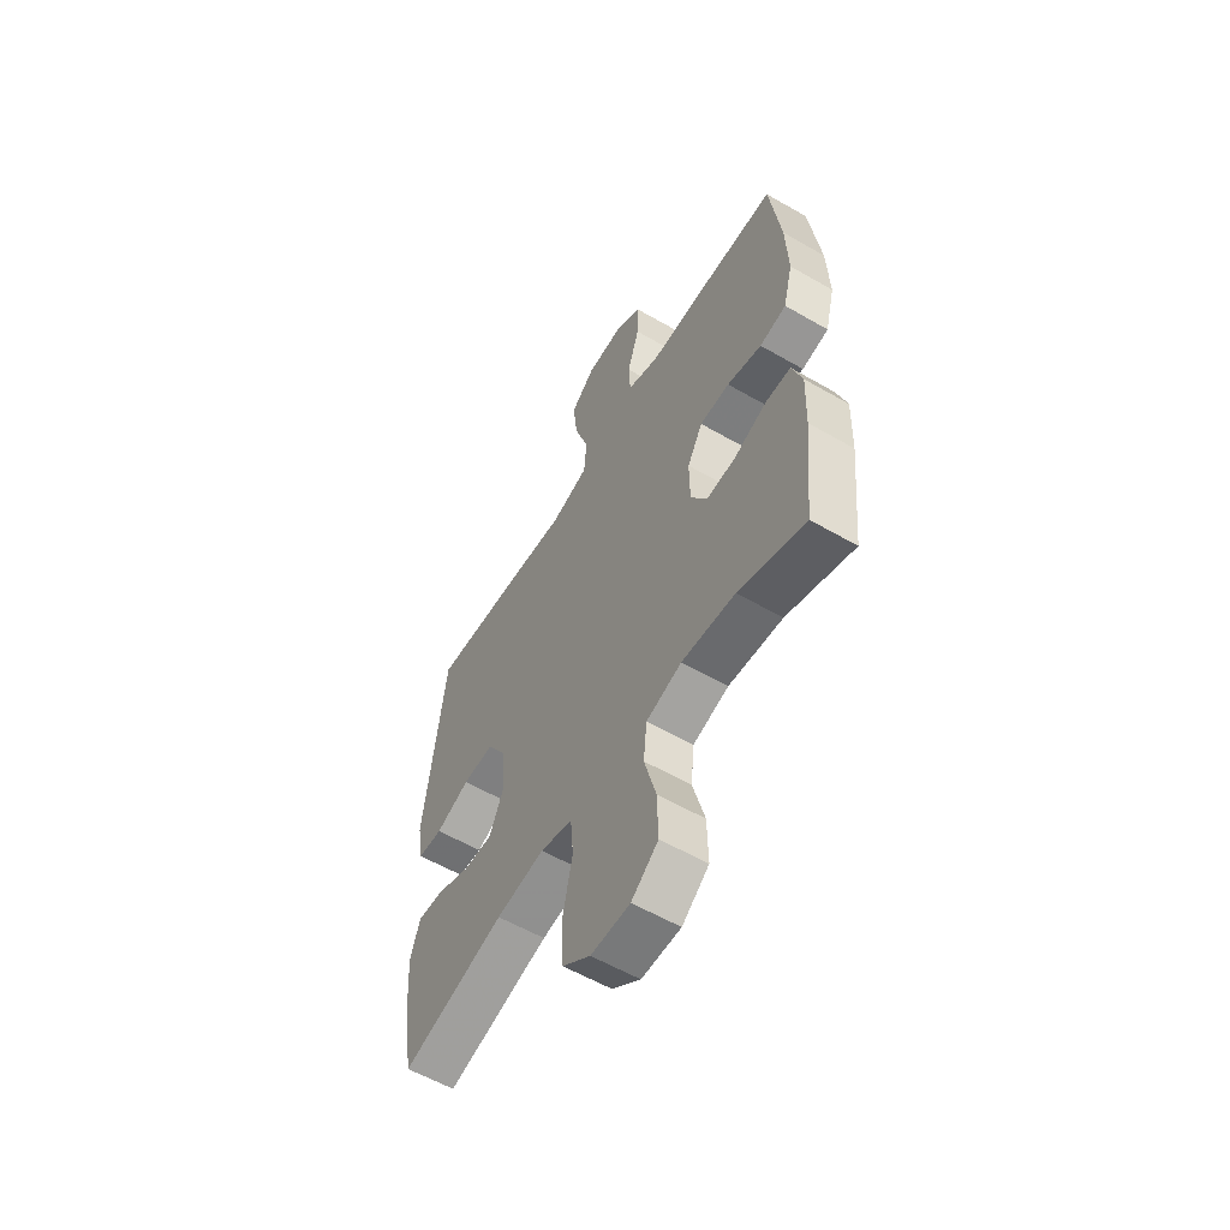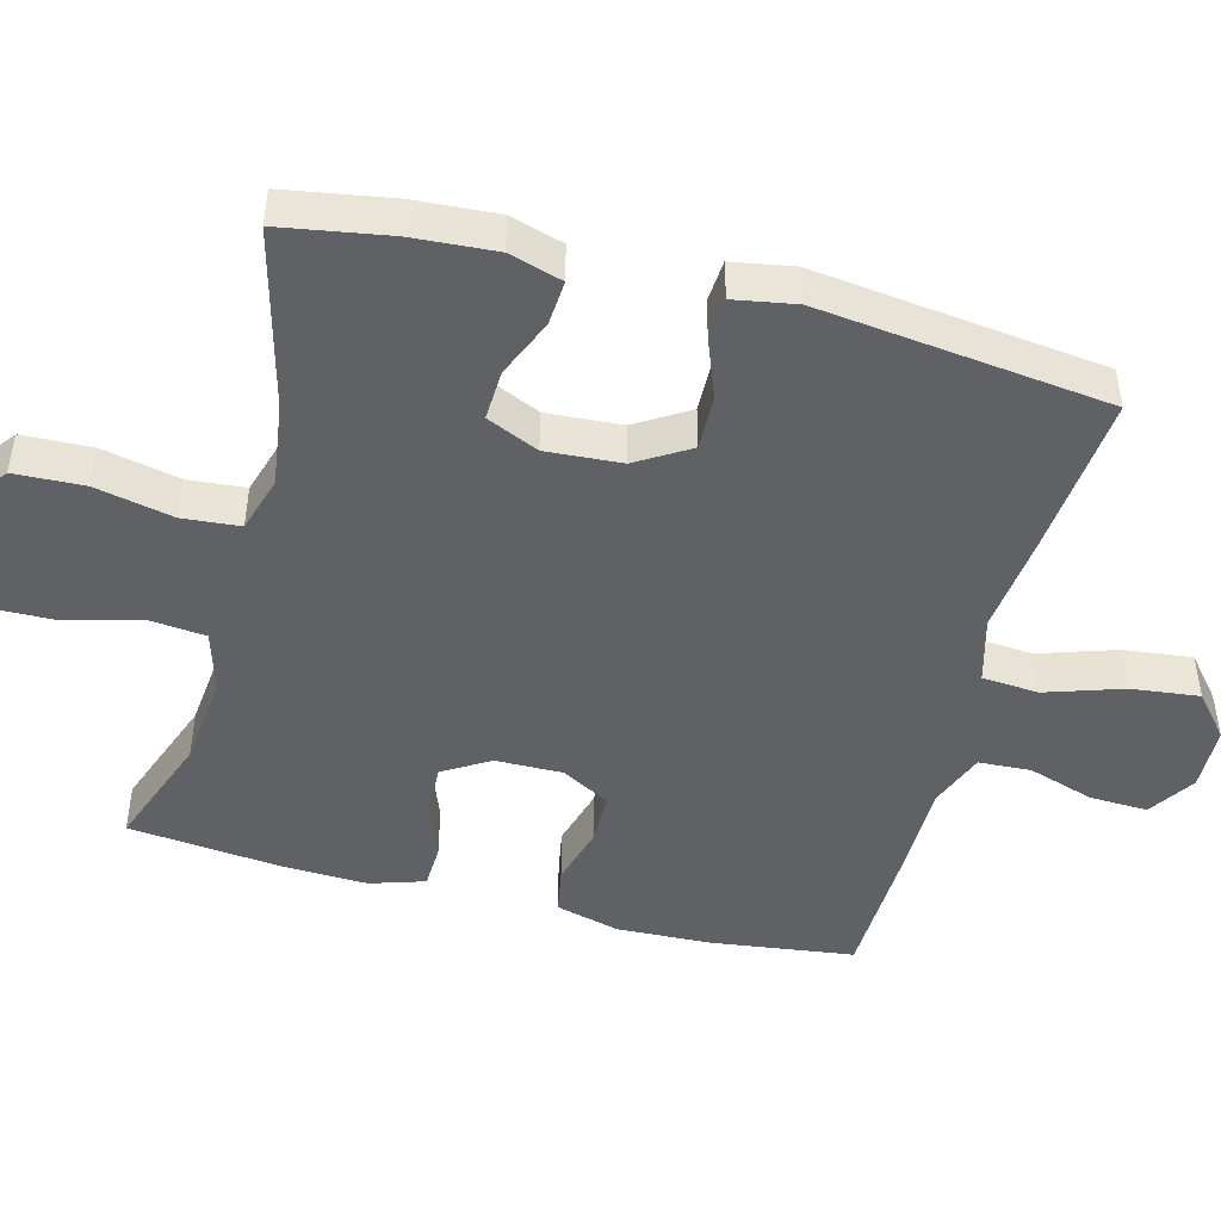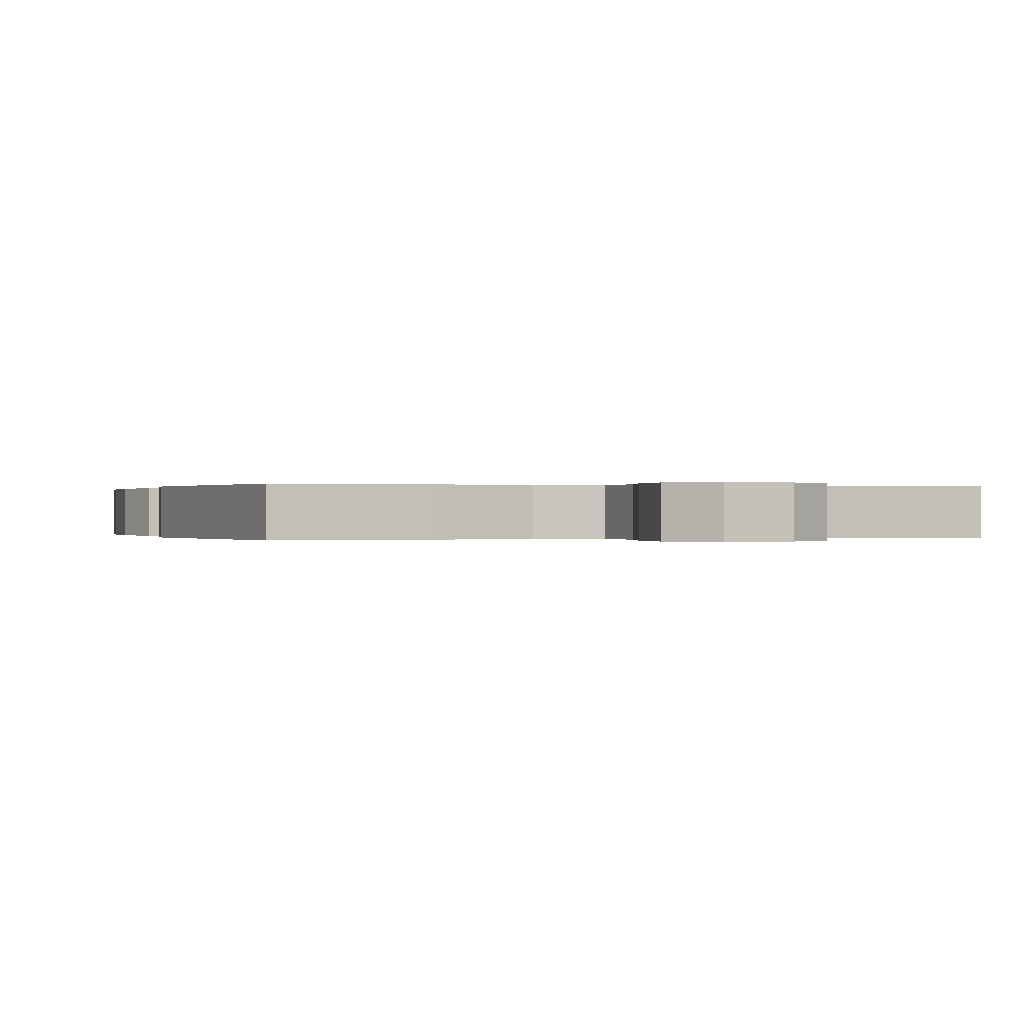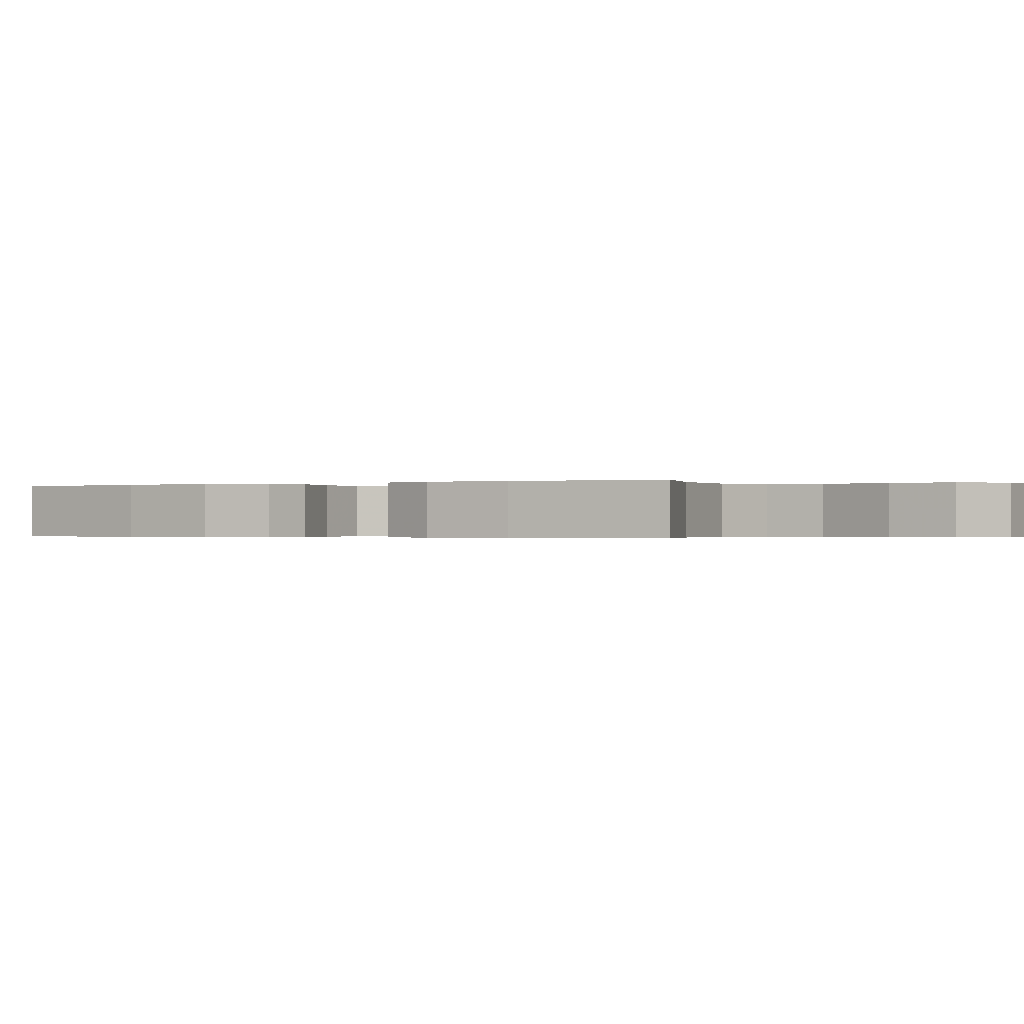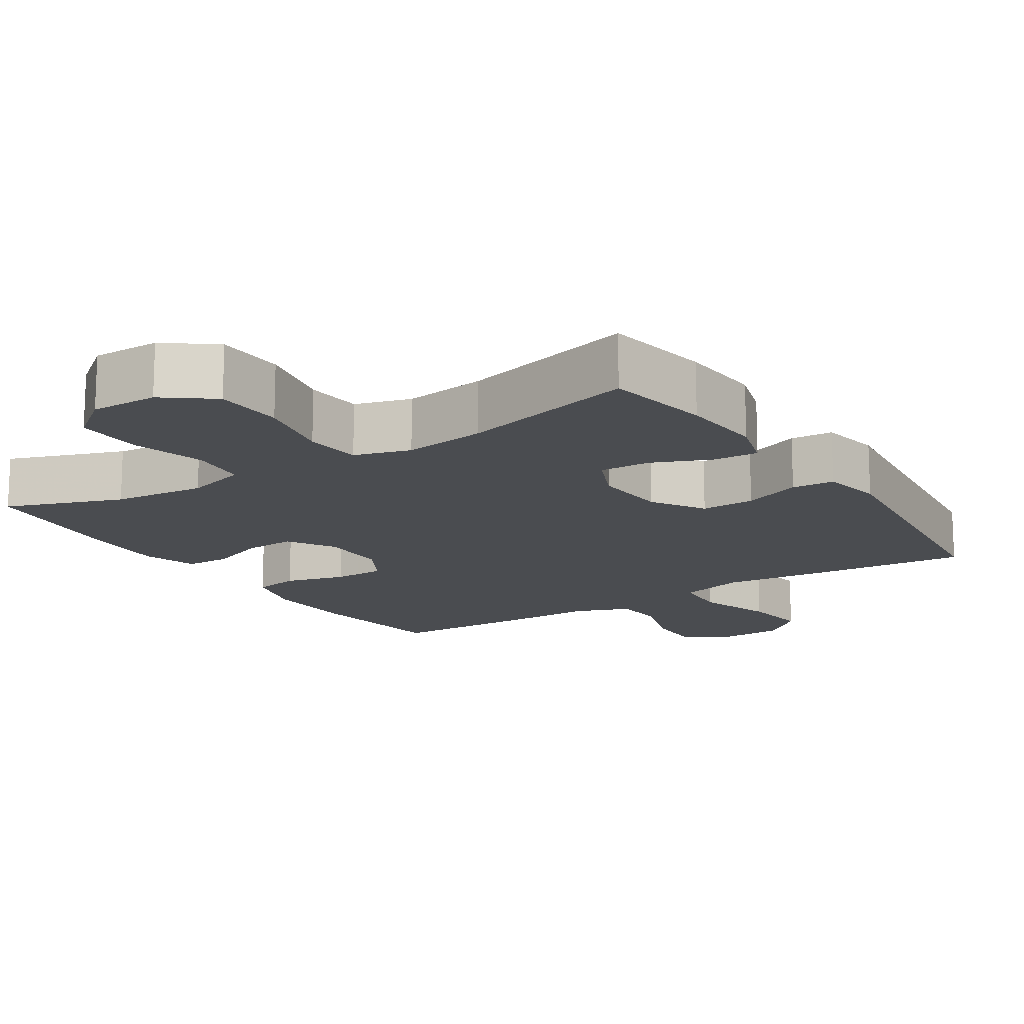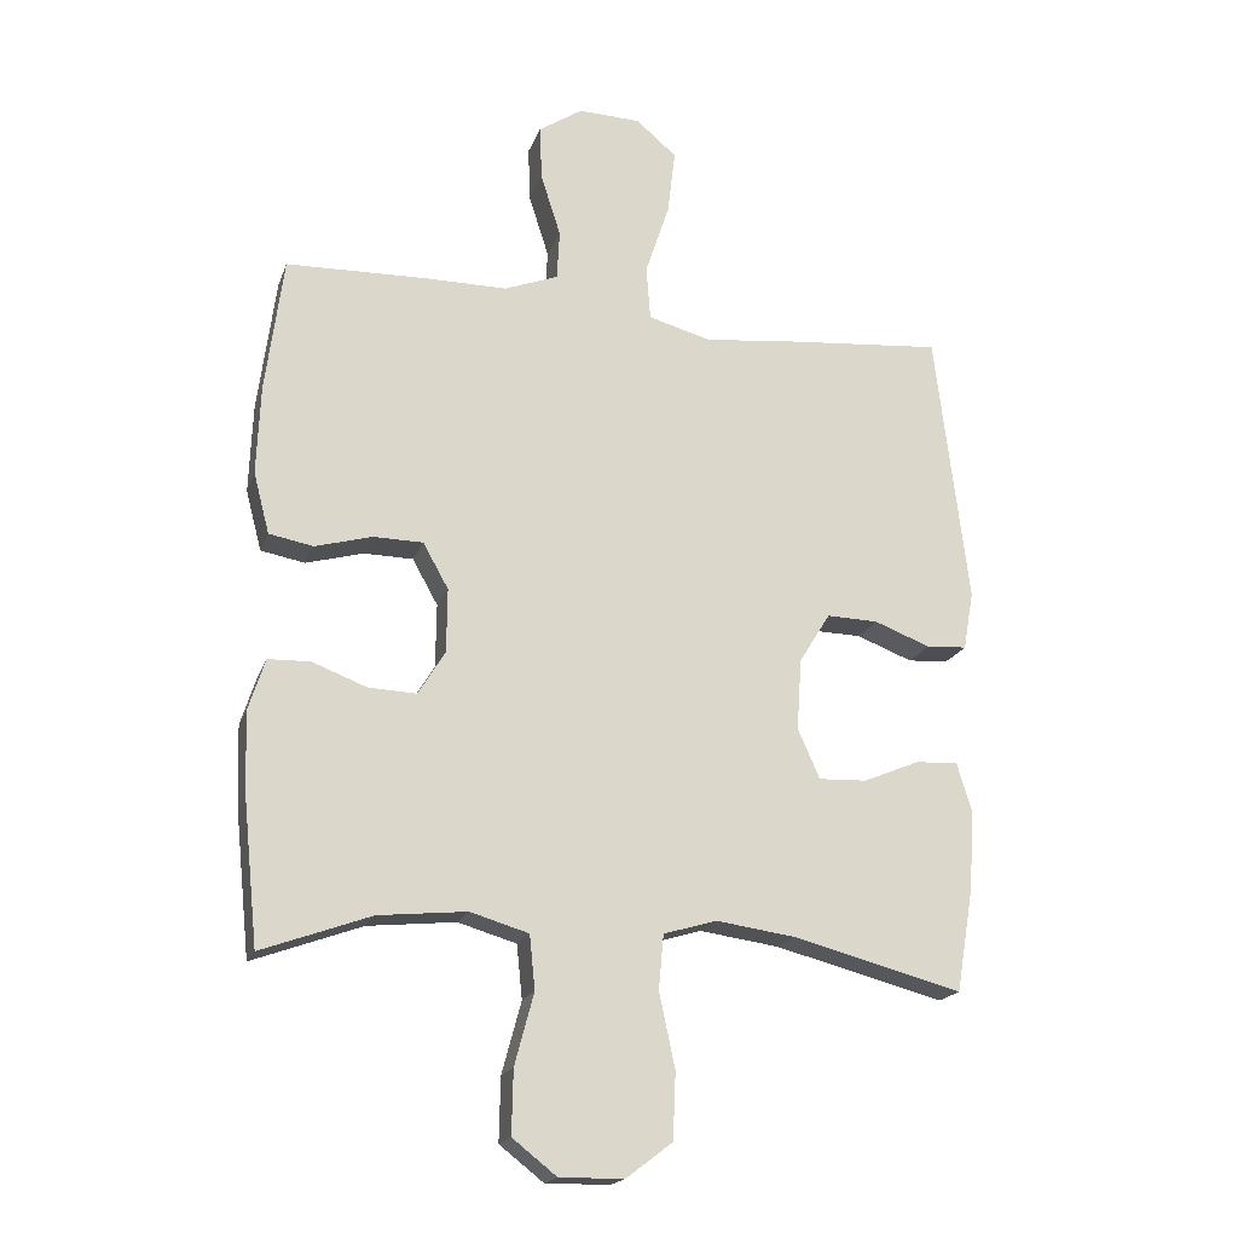
<metadata>
{"format":"obj","ext":"obj","renderer":"f3d","projection":"perspective","resolution":1024,"background":"white","views":[{"elev":-58.3,"azim":59.2,"up":"+Z"},{"elev":-46.7,"azim":-104.8,"up":"+Y"},{"elev":-0.0,"azim":-19.6,"up":"+Y"},{"elev":-0.3,"azim":120.7,"up":"+Y"},{"elev":-15.0,"azim":-147.0,"up":"+Y"},{"elev":-18.9,"azim":163.6,"up":"+Z"}]}
</metadata>
<code>
v -0.5 0.07 0.5
v -0.276 0.07 0.48
v -0.138 0.07 0.465
v -0.047 0.07 0.49
v -0.041 0.07 0.568
v -0.076 0.07 0.674
v -0.087 0.07 0.768
v -0.028 0.07 0.818
v 0.062 0.07 0.821
v 0.126 0.07 0.779
v 0.123 0.07 0.699
v 0.094 0.07 0.608
v 0.098 0.07 0.536
v 0.176 0.07 0.506
v 0.294 0.07 0.506
v 0.5 0.07 0.5
v 0.526 0.07 0.302
v 0.531 0.07 0.173
v 0.508 0.07 0.085
v 0.444 0.07 0.073
v 0.361 0.07 0.096
v 0.289 0.07 0.095
v 0.252 0.07 0.029
v 0.253 0.07 -0.064
v 0.292 0.07 -0.128
v 0.362 0.07 -0.125
v 0.441 0.07 -0.095
v 0.502 0.07 -0.097
v 0.526 0.07 -0.172
v 0.522 0.07 -0.288
v 0.5 0.07 -0.5
v 0.341 0.07 -0.442
v 0.213 0.07 -0.429
v 0.128 0.07 -0.454
v 0.12 0.07 -0.532
v 0.148 0.07 -0.636
v 0.15 0.07 -0.728
v 0.086 0.07 -0.778
v -0.007 0.07 -0.777
v -0.074 0.07 -0.726
v -0.078 0.07 -0.63
v -0.055 0.07 -0.522
v -0.062 0.07 -0.443
v -0.139 0.07 -0.42
v -0.254 0.07 -0.436
v -0.5 0.07 -0.5
v -0.525 0.07 -0.352
v -0.533 0.07 -0.236
v -0.511 0.07 -0.163
v -0.449 0.07 -0.167
v -0.368 0.07 -0.201
v -0.298 0.07 -0.204
v -0.266 0.07 -0.132
v -0.273 0.07 -0.028
v -0.318 0.07 0.045
v -0.393 0.07 0.043
v -0.474 0.07 0.012
v -0.533 0.07 0.016
v -0.548 0.07 0.101
v -0.5 0 0.5
v -0.276 0 0.48
v -0.138 0 0.465
v -0.047 0 0.49
v -0.041 0 0.568
v -0.076 0 0.674
v -0.087 0 0.768
v -0.028 0 0.818
v 0.062 0 0.821
v 0.126 0 0.779
v 0.123 0 0.699
v 0.094 0 0.608
v 0.098 0 0.536
v 0.176 0 0.506
v 0.294 0 0.506
v 0.5 0 0.5
v 0.526 0 0.302
v 0.531 0 0.173
v 0.508 0 0.085
v 0.444 0 0.073
v 0.361 0 0.096
v 0.289 0 0.095
v 0.252 0 0.029
v 0.253 0 -0.064
v 0.292 0 -0.128
v 0.362 0 -0.125
v 0.441 0 -0.095
v 0.502 0 -0.097
v 0.526 0 -0.172
v 0.522 0 -0.288
v 0.5 0 -0.5
v 0.341 0 -0.442
v 0.213 0 -0.429
v 0.128 0 -0.454
v 0.12 0 -0.532
v 0.148 0 -0.636
v 0.15 0 -0.728
v 0.086 0 -0.778
v -0.007 0 -0.777
v -0.074 0 -0.726
v -0.078 0 -0.63
v -0.055 0 -0.522
v -0.062 0 -0.443
v -0.139 0 -0.42
v -0.254 0 -0.436
v -0.5 0 -0.5
v -0.525 0 -0.352
v -0.533 0 -0.236
v -0.511 0 -0.163
v -0.449 0 -0.167
v -0.368 0 -0.201
v -0.298 0 -0.204
v -0.266 0 -0.132
v -0.273 0 -0.028
v -0.318 0 0.045
v -0.393 0 0.043
v -0.474 0 0.012
v -0.533 0 0.016
v -0.548 0 0.101
f 56 57 58 59
f 55 56 59 1
f 54 55 1 2
f 53 54 2 3
f 48 49 50 51
f 48 51 52
f 45 46 47 48
f 44 45 48 52
f 43 44 52 53
f 39 40 41 42
f 39 42 43
f 38 39 43
f 35 36 37 38
f 34 35 38 43
f 33 34 43 53
f 29 30 31 32
f 26 27 28 29
f 25 26 29 32
f 24 25 32 33
f 18 19 20 21
f 18 21 22
f 17 18 22
f 14 15 16 17
f 13 14 17 22
f 9 10 11 12
f 9 12 13
f 8 9 13
f 5 6 7 8
f 5 8 13 22
f 33 53 3 4
f 23 24 33 4
f 4 5 22 23
f 118 117 116 115
f 60 118 115 114
f 61 60 114 113
f 62 61 113 112
f 110 109 108 107
f 111 110 107
f 107 106 105 104
f 111 107 104 103
f 112 111 103 102
f 101 100 99 98
f 102 101 98
f 102 98 97
f 97 96 95 94
f 102 97 94 93
f 112 102 93 92
f 91 90 89 88
f 88 87 86 85
f 91 88 85 84
f 92 91 84 83
f 80 79 78 77
f 81 80 77
f 81 77 76
f 76 75 74 73
f 81 76 73 72
f 71 70 69 68
f 72 71 68
f 72 68 67
f 67 66 65 64
f 81 72 67 64
f 63 62 112 92
f 63 92 83 82
f 82 81 64 63
f 1 60 61 2
f 2 61 62 3
f 3 62 63 4
f 4 63 64 5
f 5 64 65 6
f 6 65 66 7
f 7 66 67 8
f 8 67 68 9
f 9 68 69 10
f 10 69 70 11
f 11 70 71 12
f 12 71 72 13
f 13 72 73 14
f 14 73 74 15
f 15 74 75 16
f 16 75 76 17
f 17 76 77 18
f 18 77 78 19
f 19 78 79 20
f 20 79 80 21
f 21 80 81 22
f 22 81 82 23
f 23 82 83 24
f 24 83 84 25
f 25 84 85 26
f 26 85 86 27
f 27 86 87 28
f 28 87 88 29
f 29 88 89 30
f 30 89 90 31
f 31 90 91 32
f 32 91 92 33
f 33 92 93 34
f 34 93 94 35
f 35 94 95 36
f 36 95 96 37
f 37 96 97 38
f 38 97 98 39
f 39 98 99 40
f 40 99 100 41
f 41 100 101 42
f 42 101 102 43
f 43 102 103 44
f 44 103 104 45
f 45 104 105 46
f 46 105 106 47
f 47 106 107 48
f 48 107 108 49
f 49 108 109 50
f 50 109 110 51
f 51 110 111 52
f 52 111 112 53
f 53 112 113 54
f 54 113 114 55
f 55 114 115 56
f 56 115 116 57
f 57 116 117 58
f 58 117 118 59
f 59 118 60 1

</code>
